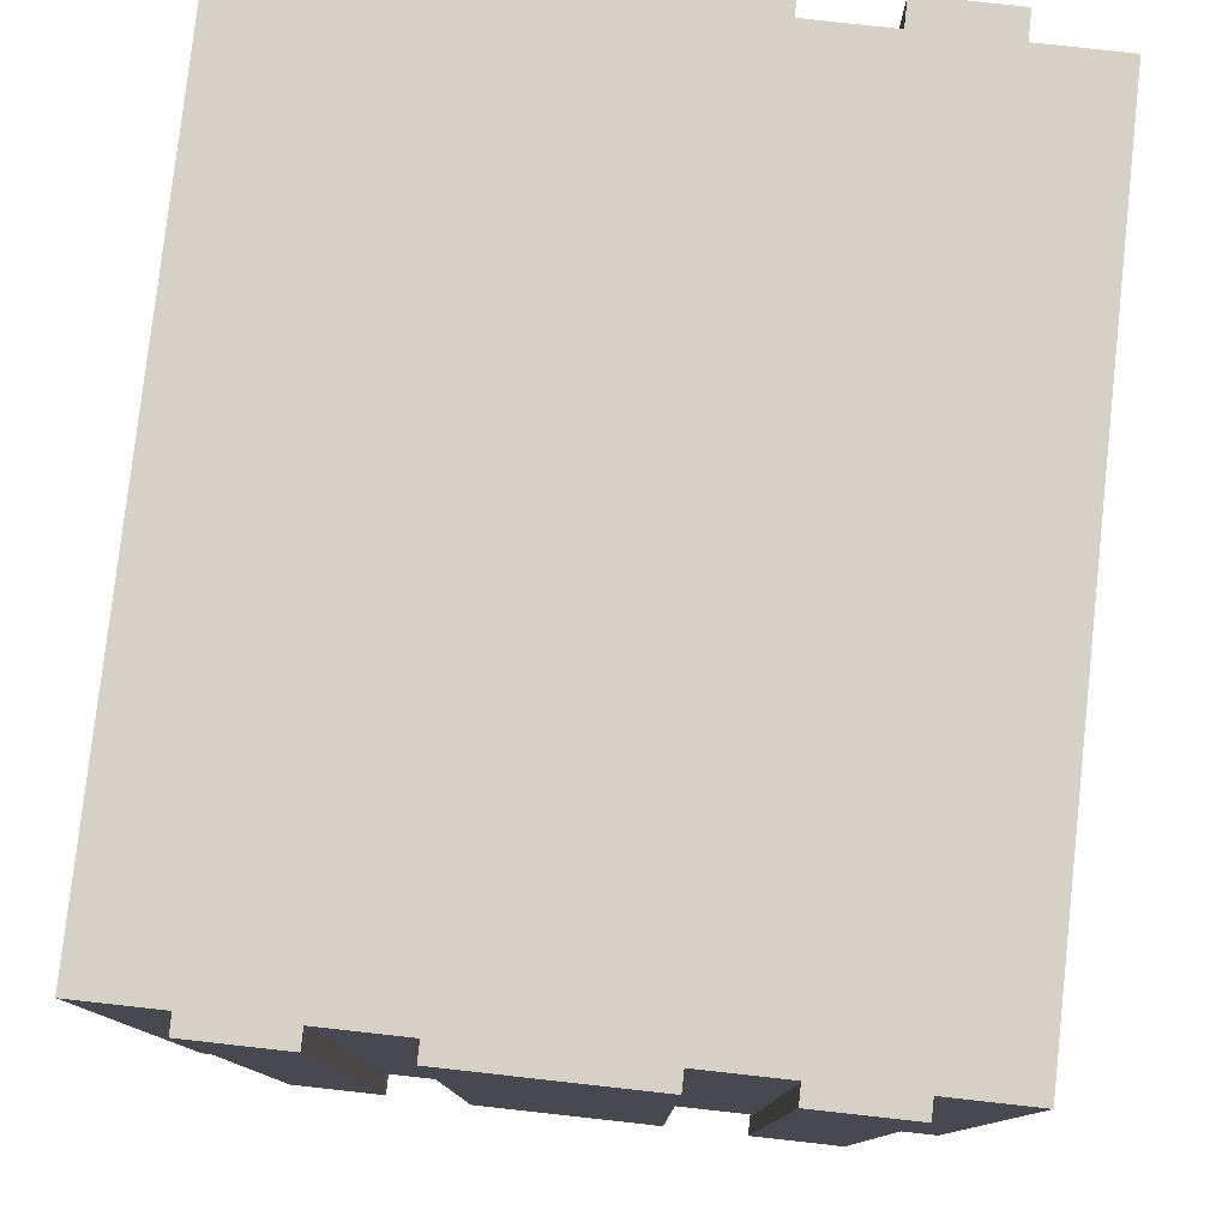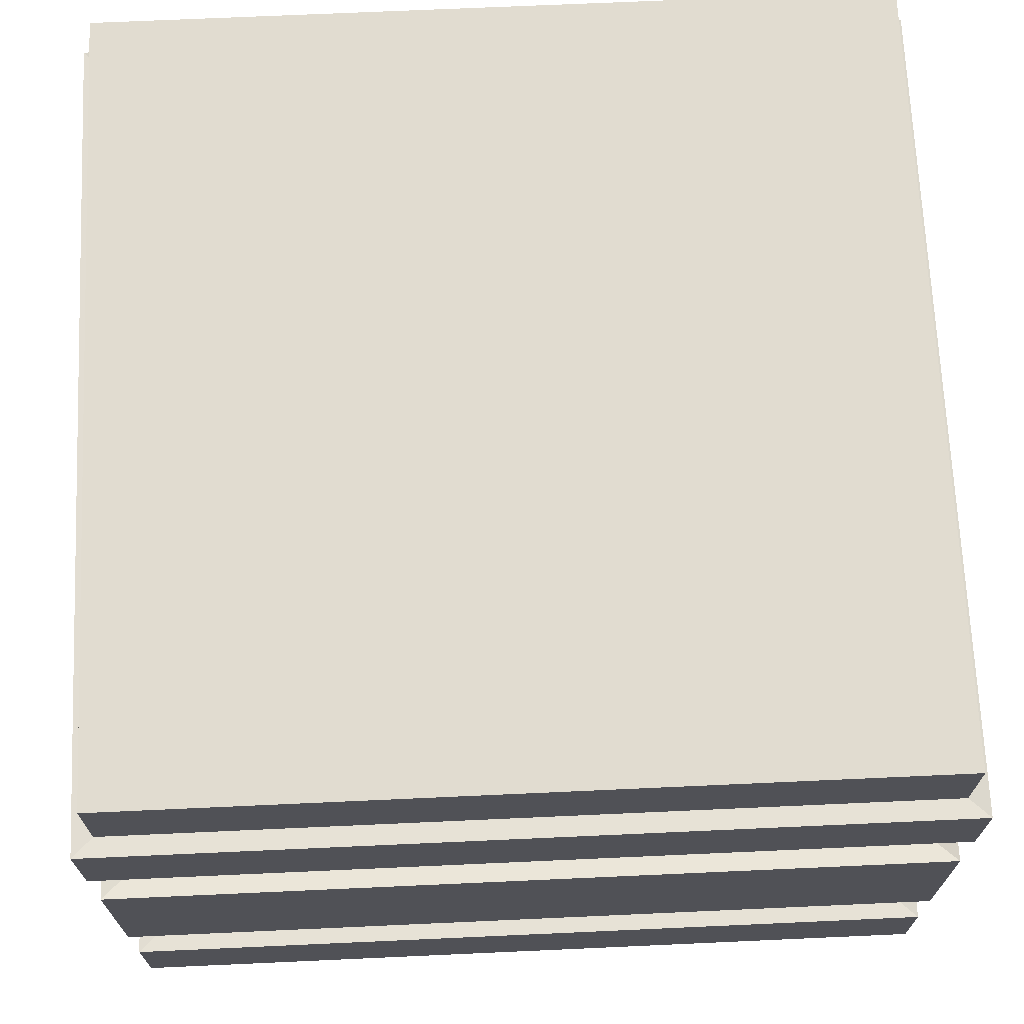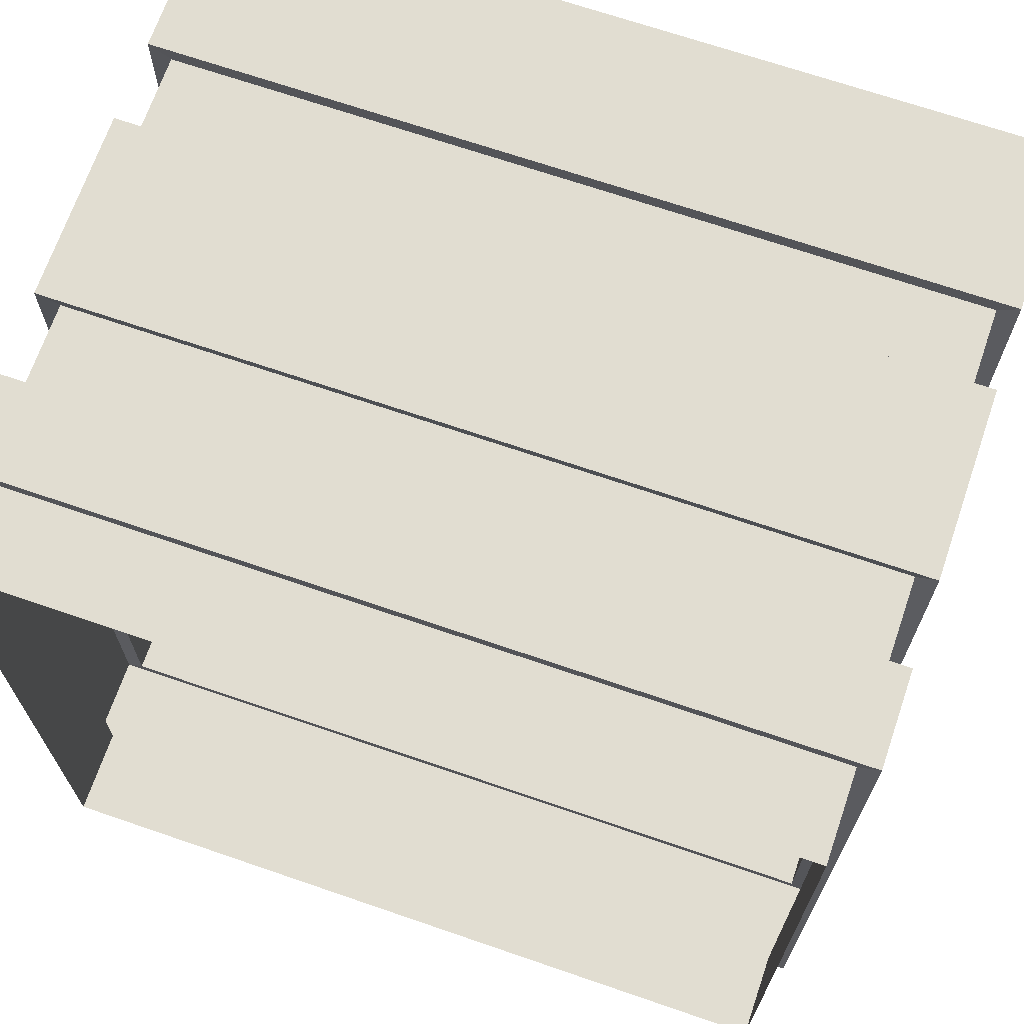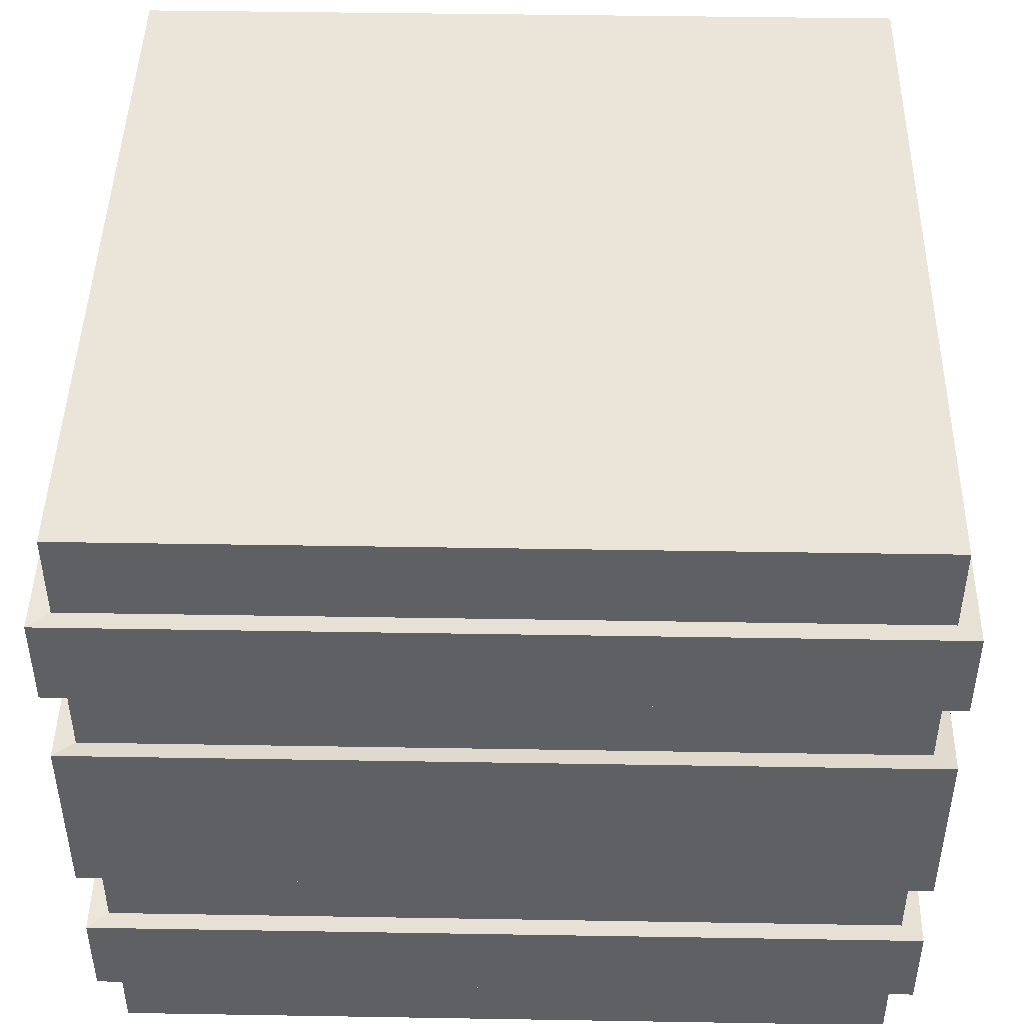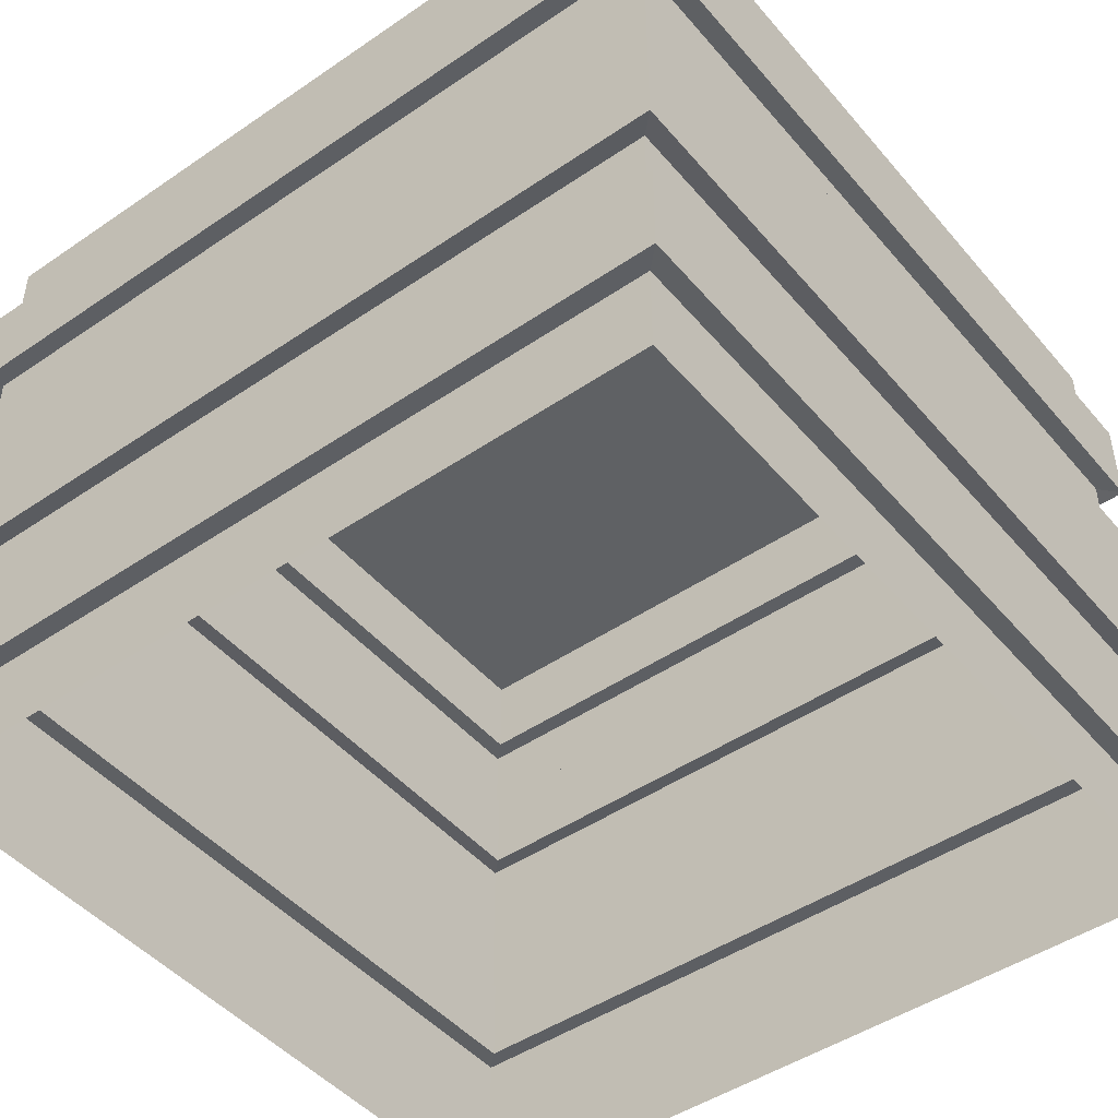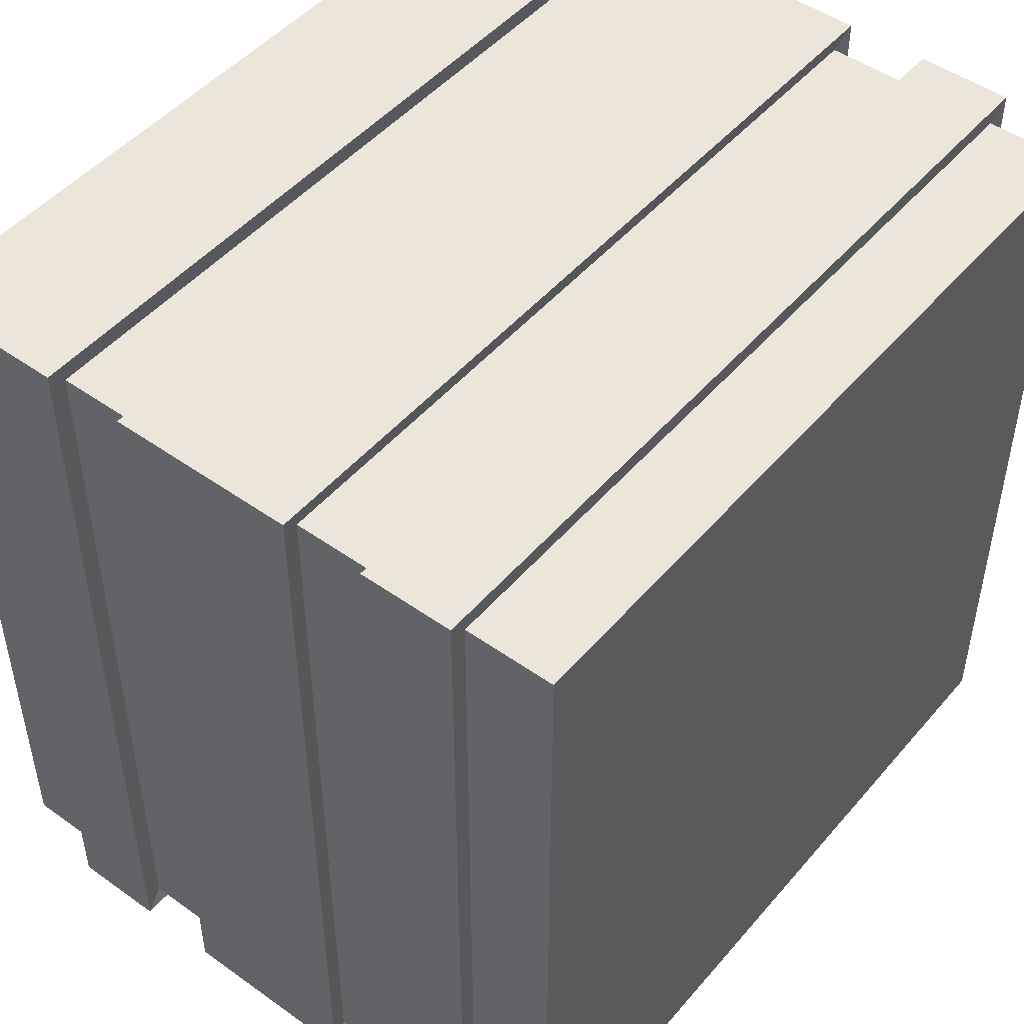
<metadata>
{"format":"obj","ext":"obj","renderer":"f3d","projection":"perspective","resolution":1024,"background":"white","views":[{"elev":79.1,"azim":96.3,"up":"+Z"},{"elev":69.4,"azim":87.4,"up":"+Y"},{"elev":68.8,"azim":19.0,"up":"+Z"},{"elev":45.3,"azim":91.1,"up":"+Y"},{"elev":-46.5,"azim":-52.1,"up":"+Y"},{"elev":48.4,"azim":128.5,"up":"+Z"}]}
</metadata>
<code>
o Cube_Cube.001
v -1 0 1
v -1 1.8 1
v -1 0 -1
v -1 1.8 -1
v 1 0 1
v 1 1.8 1
v 1 0 -1
v 1 1.8 -1
v -1 1.35 1
v -1 0.45 -1
v 1 0.45 -1
v 1 0.45 1
v -1 0.45 1
v -1 1.35 -1
v 1 1.35 -1
v 1 1.35 1
v -1 1.575 1
v -1 0.225 -1
v 1 0.225 -1
v 1 0.225 1
v -1 0.675 1
v -1 1.125 -1
v 1 1.125 -1
v 1 1.125 1
v -1 1.125 1
v -1 0.675 -1
v 1 0.675 -1
v 1 0.675 1
v -1 0.225 1
v -1 1.575 -1
v 1 1.575 -1
v 1 1.575 1
v -1.05 0.4556 -1.05
v 1.05 0.4556 -1.05
v 1.05 0.4556 1.05
v -1.05 0.4556 1.05
v -1.05 0.2194 -1.05
v 1.05 0.2194 -1.05
v 1.05 0.2194 1.05
v -1.05 0.2194 1.05
v -1.05 1.344 1.05
v -1.05 1.344 -1.05
v 1.05 1.344 -1.05
v 1.05 1.344 1.05
v -1.05 1.581 1.05
v -1.05 1.581 -1.05
v 1.05 1.581 -1.05
v 1.05 1.581 1.05
v -1.05 0.6637 1.05
v -1.05 1.136 -1.05
v 1.05 1.136 -1.05
v 1.05 1.136 1.05
v -1.05 1.136 1.05
v -1.05 0.6637 -1.05
v 1.05 0.6637 -1.05
v 1.05 0.6637 1.05
f 2 6 32 17
f 4 2 17 30
f 53 49 54 50
f 52 51 55 56
f 31 8 4 30
f 31 32 6 8
f 43 44 48 47
f 47 48 32 31
f 15 16 44 43
f 51 52 24 23
f 23 24 16 15
f 27 28 56 55
f 11 12 28 27
f 34 35 12 11
f 38 39 35 34
f 19 20 39 38
f 7 5 20 19
f 32 48 45 17
f 9 41 44 16
f 53 25 24 52
f 21 49 56 28
f 12 35 36 13
f 29 40 39 20
f 1 29 20 5
f 40 36 35 39
f 28 12 13 21
f 56 49 53 52
f 25 9 16 24
f 48 44 41 45
f 2 4 8 6
f 31 30 46 47
f 15 43 42 14
f 51 23 22 50
f 27 55 54 26
f 34 11 10 33
f 38 37 18 19
f 42 43 47 46
f 22 23 15 14
f 18 3 7 19
f 37 38 34 33
f 10 11 27 26
f 51 50 54 55
f 18 29 1 3
f 40 29 18 37
f 10 13 36 33
f 40 37 33 36
f 21 26 54 49
f 26 21 13 10
f 53 50 22 25
f 25 22 14 9
f 9 14 42 41
f 30 17 45 46
f 46 45 41 42

</code>
